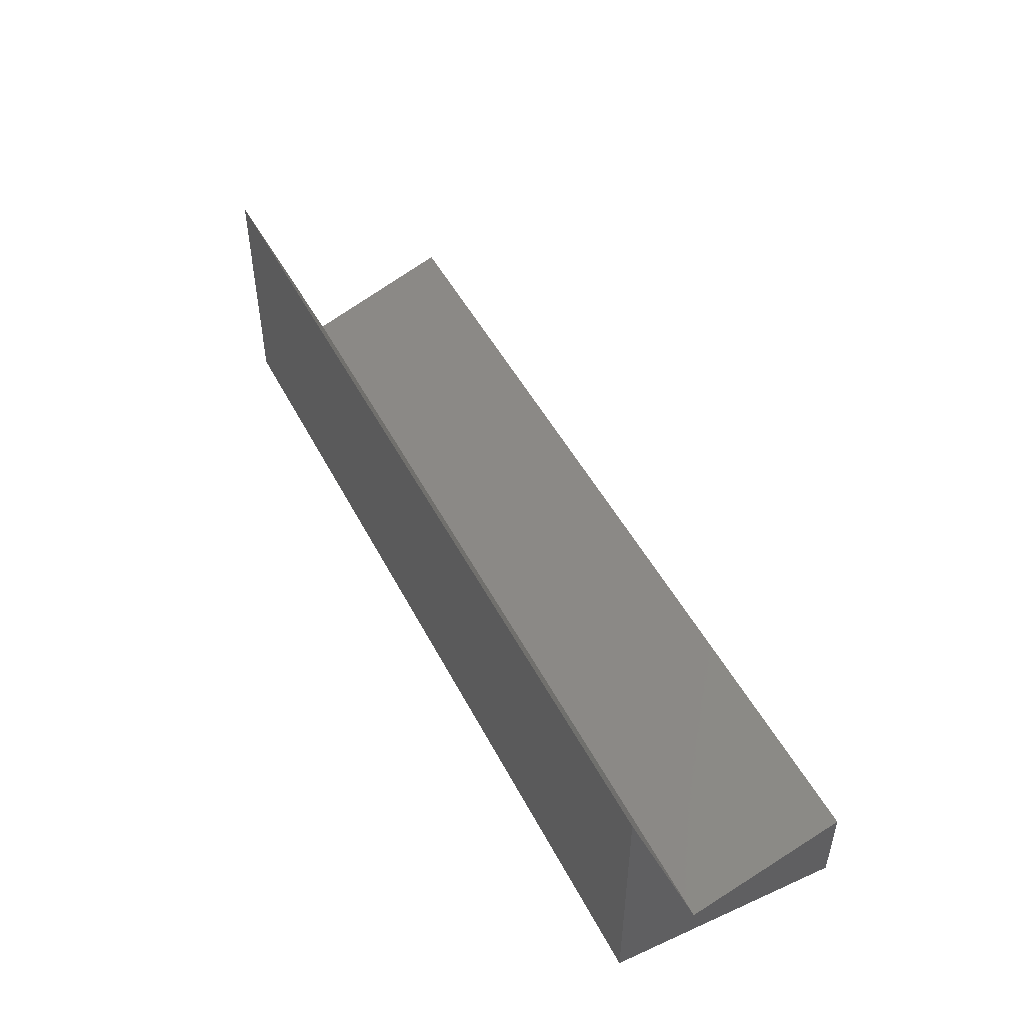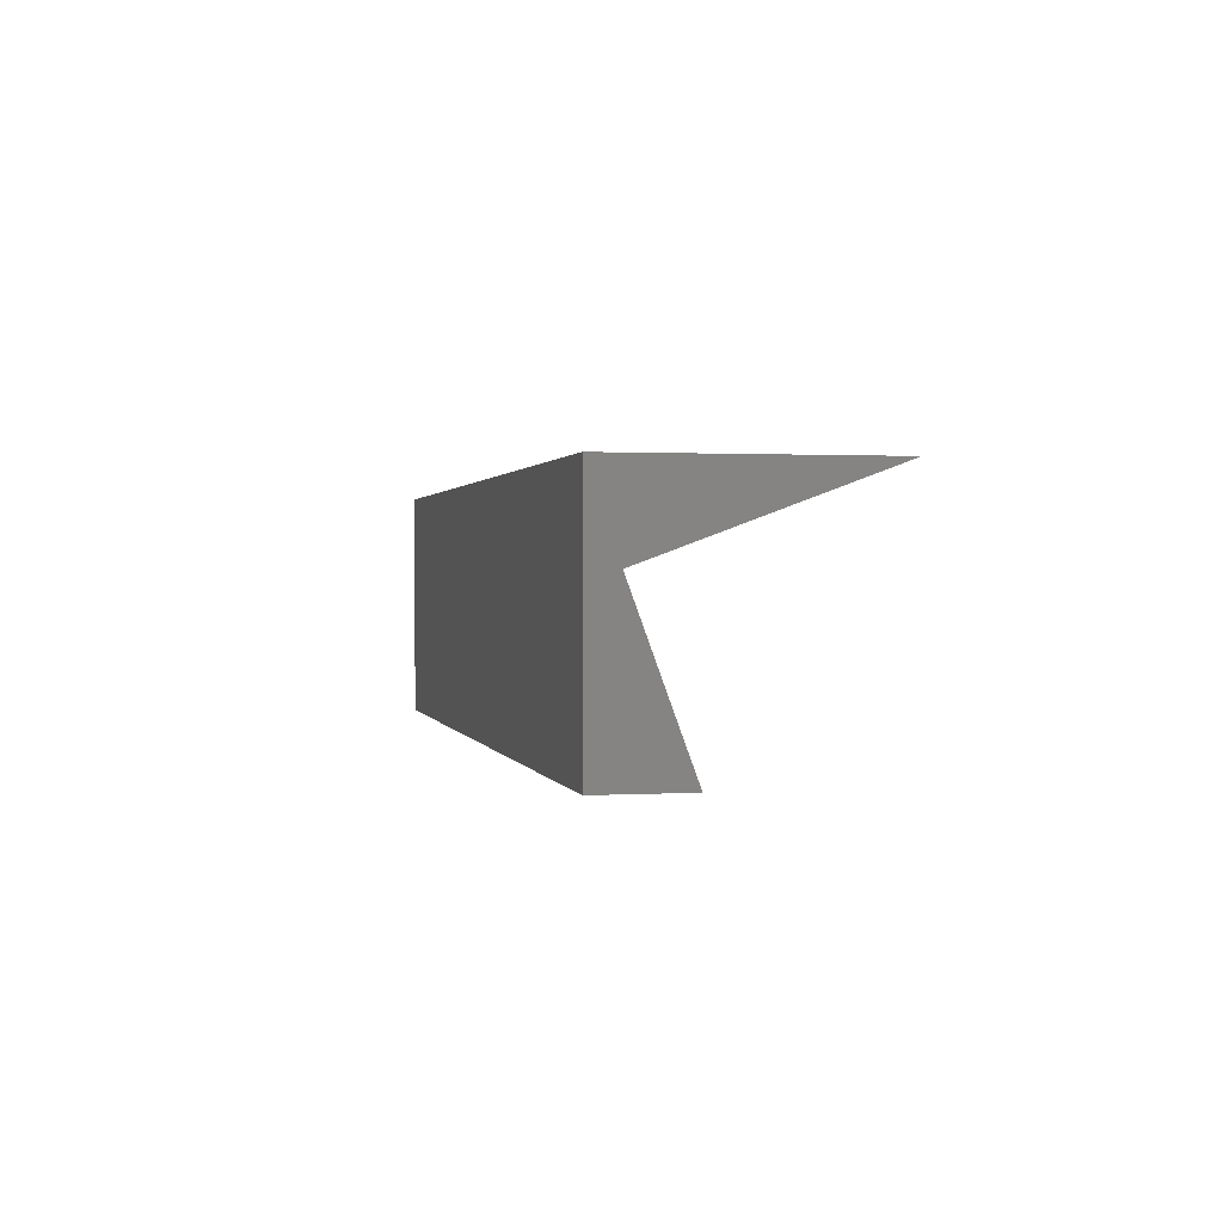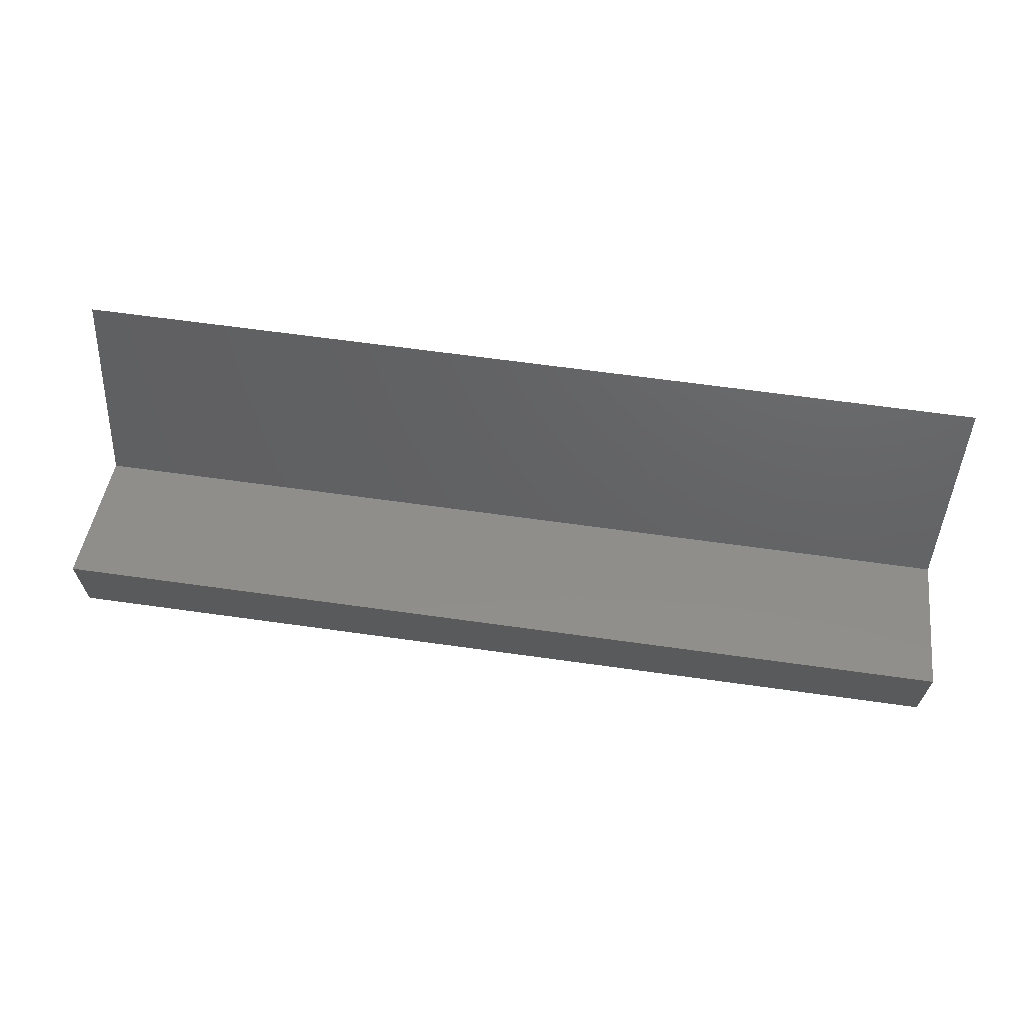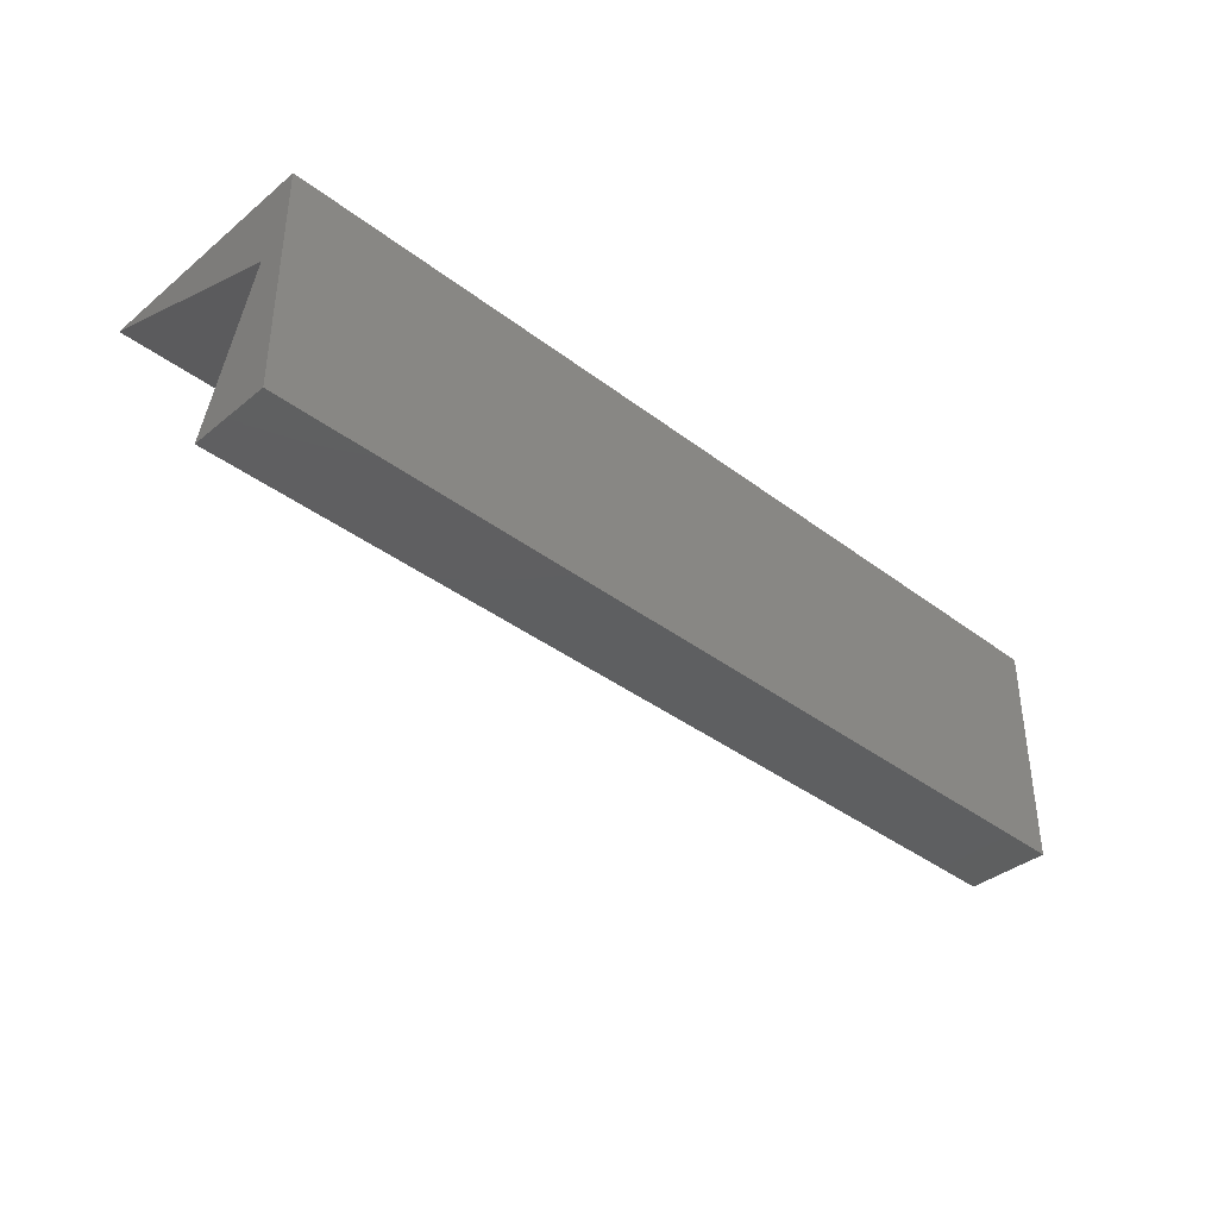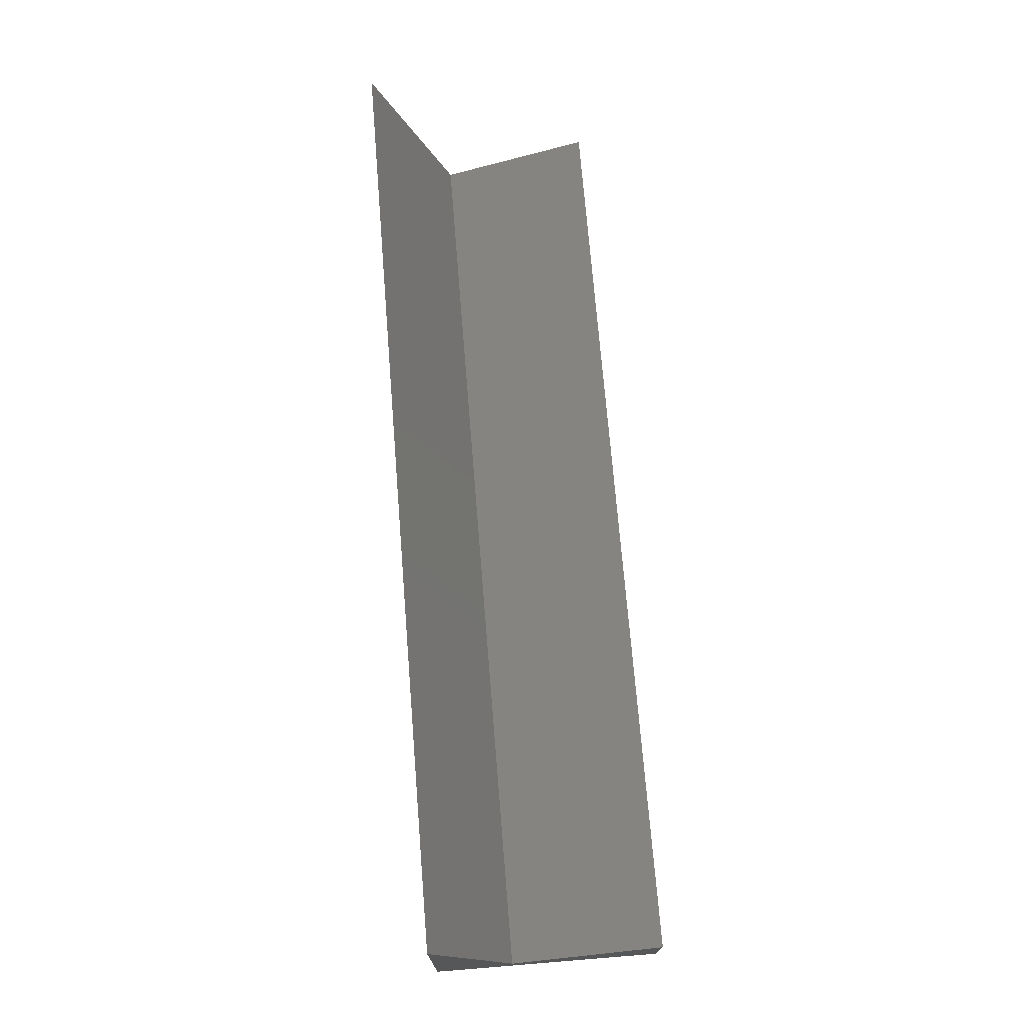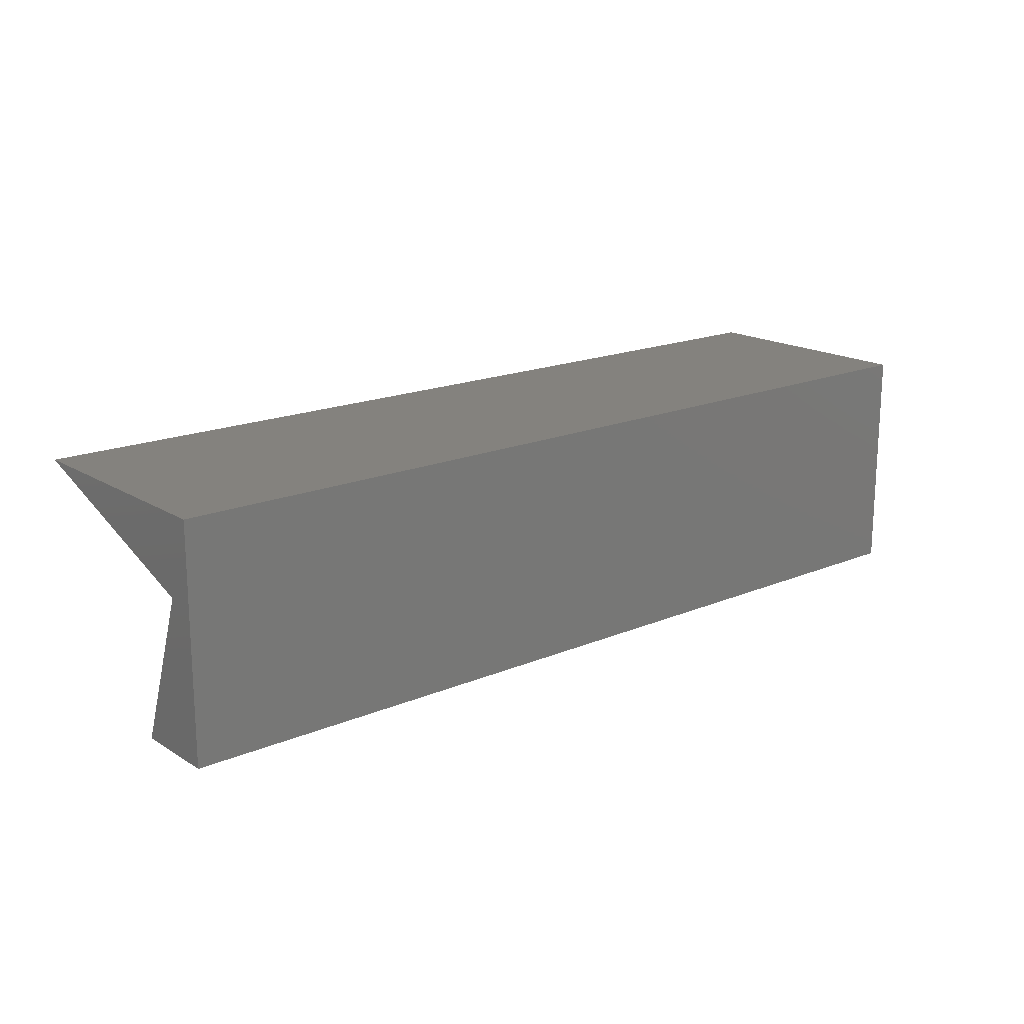
<metadata>
{"format":"stl","ext":"stl","renderer":"f3d","projection":"perspective","resolution":1024,"background":"white","views":[{"elev":48.1,"azim":-116.4,"up":"+Z"},{"elev":1.0,"azim":-102.3,"up":"+Y"},{"elev":65.4,"azim":8.0,"up":"+Z"},{"elev":-37.8,"azim":135.9,"up":"+Y"},{"elev":71.7,"azim":-94.6,"up":"+Z"},{"elev":17.5,"azim":140.2,"up":"+Y"}]}
</metadata>
<code>
# stl→obj: 10 verts, 16 faces
v -0.6719 -0.3438 0.5206
v -0.6719 -0.3438 0.3984
v 0.6719 -0.3438 0.5206
v 0.6719 -0.3438 0.3984
v -0.6719 -0.00699 0.3984
v -0.6719 -0.00699 0.75
v 0.6719 -0.00699 0.3984
v 0.6719 -0.00699 0.75
v -0.6719 -0.1217 0.4391
v 0.6719 -0.1217 0.4391
f 1 2 3
f 3 2 4
f 5 6 7
f 7 6 8
f 9 1 10
f 10 1 3
f 6 9 8
f 8 9 10
f 2 5 4
f 4 5 7
f 2 9 5
f 9 6 5
f 1 9 2
f 7 10 4
f 7 8 10
f 4 10 3

</code>
